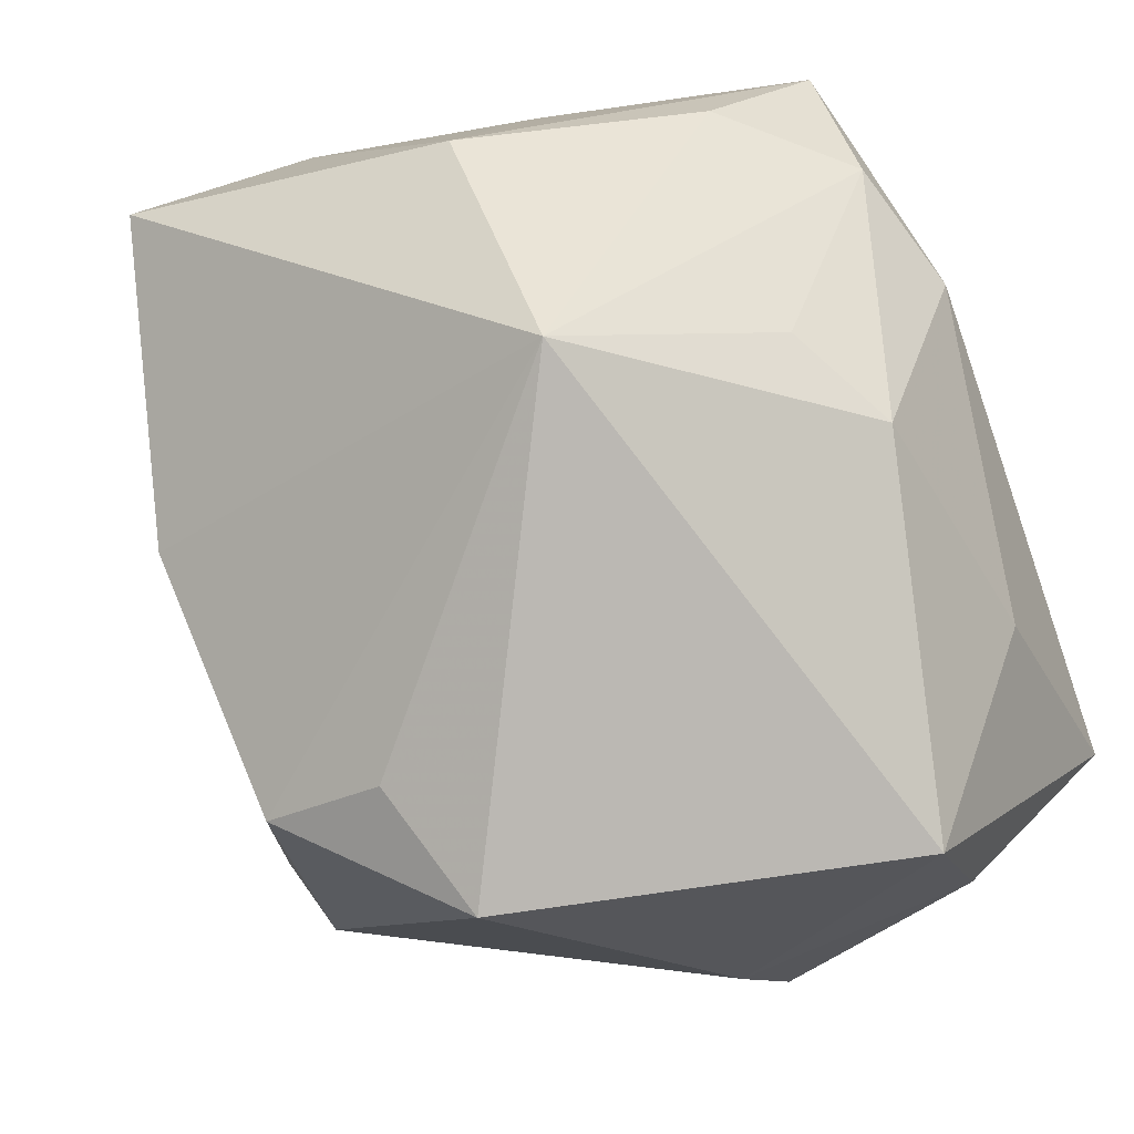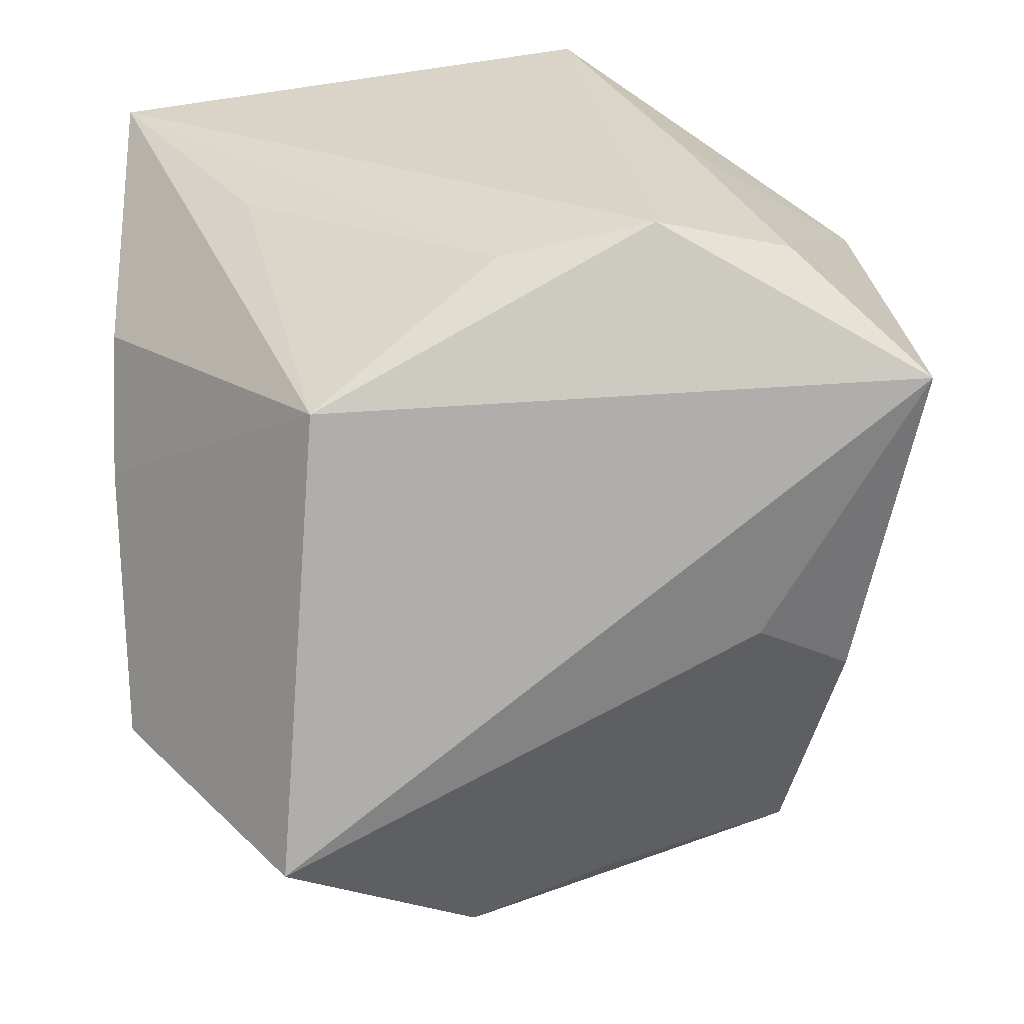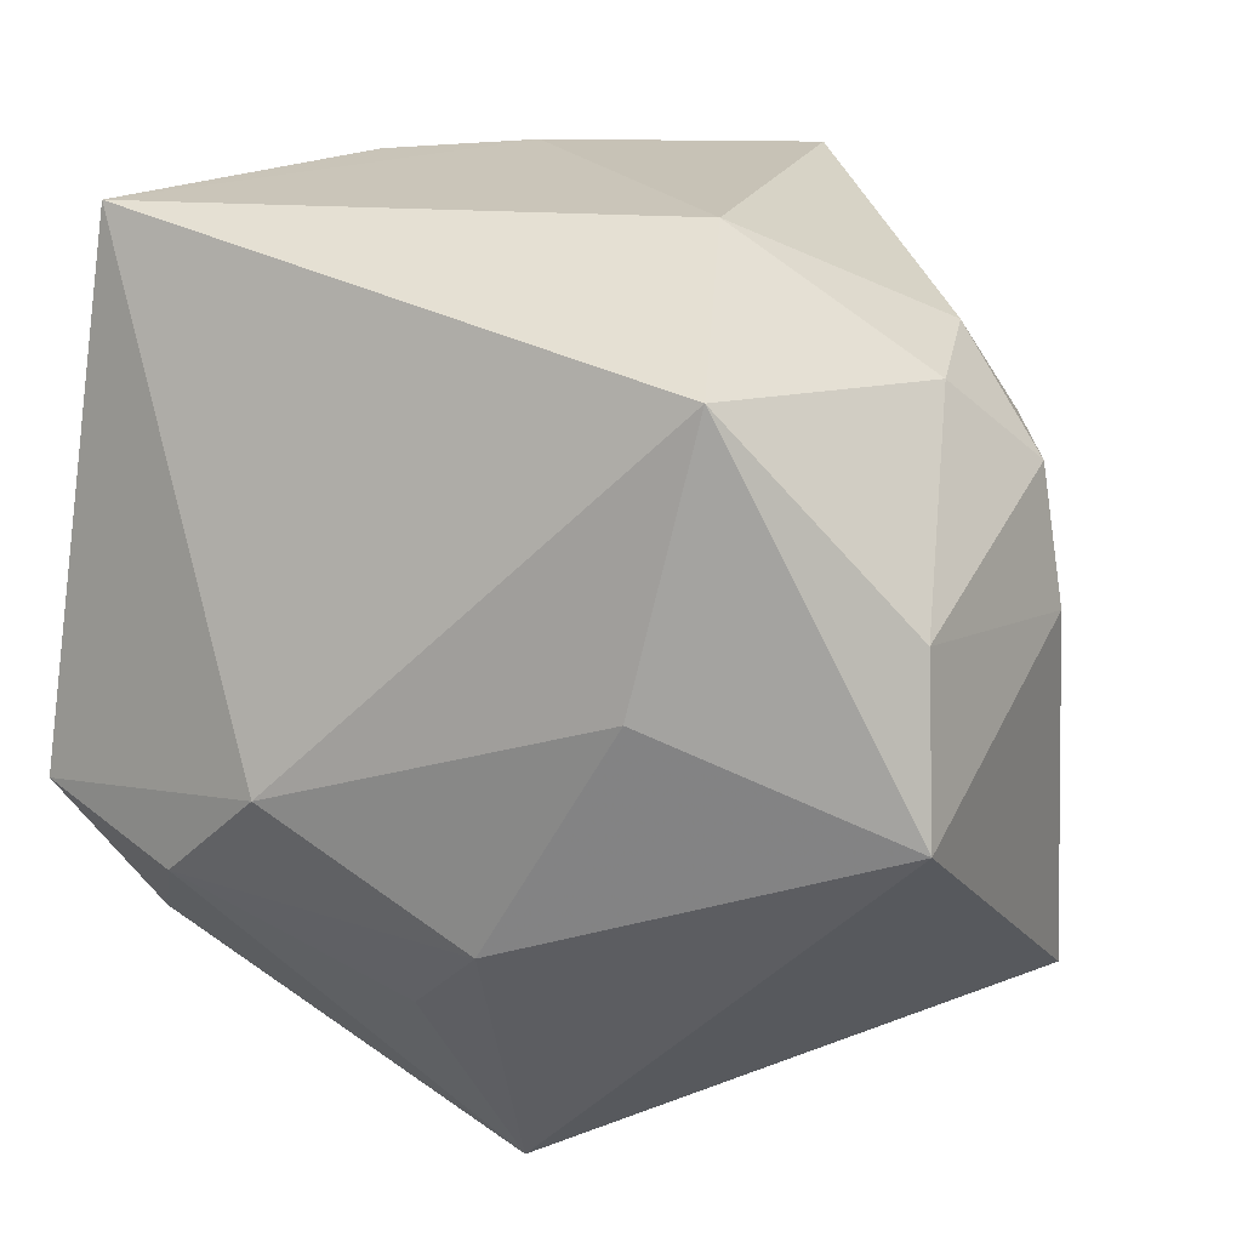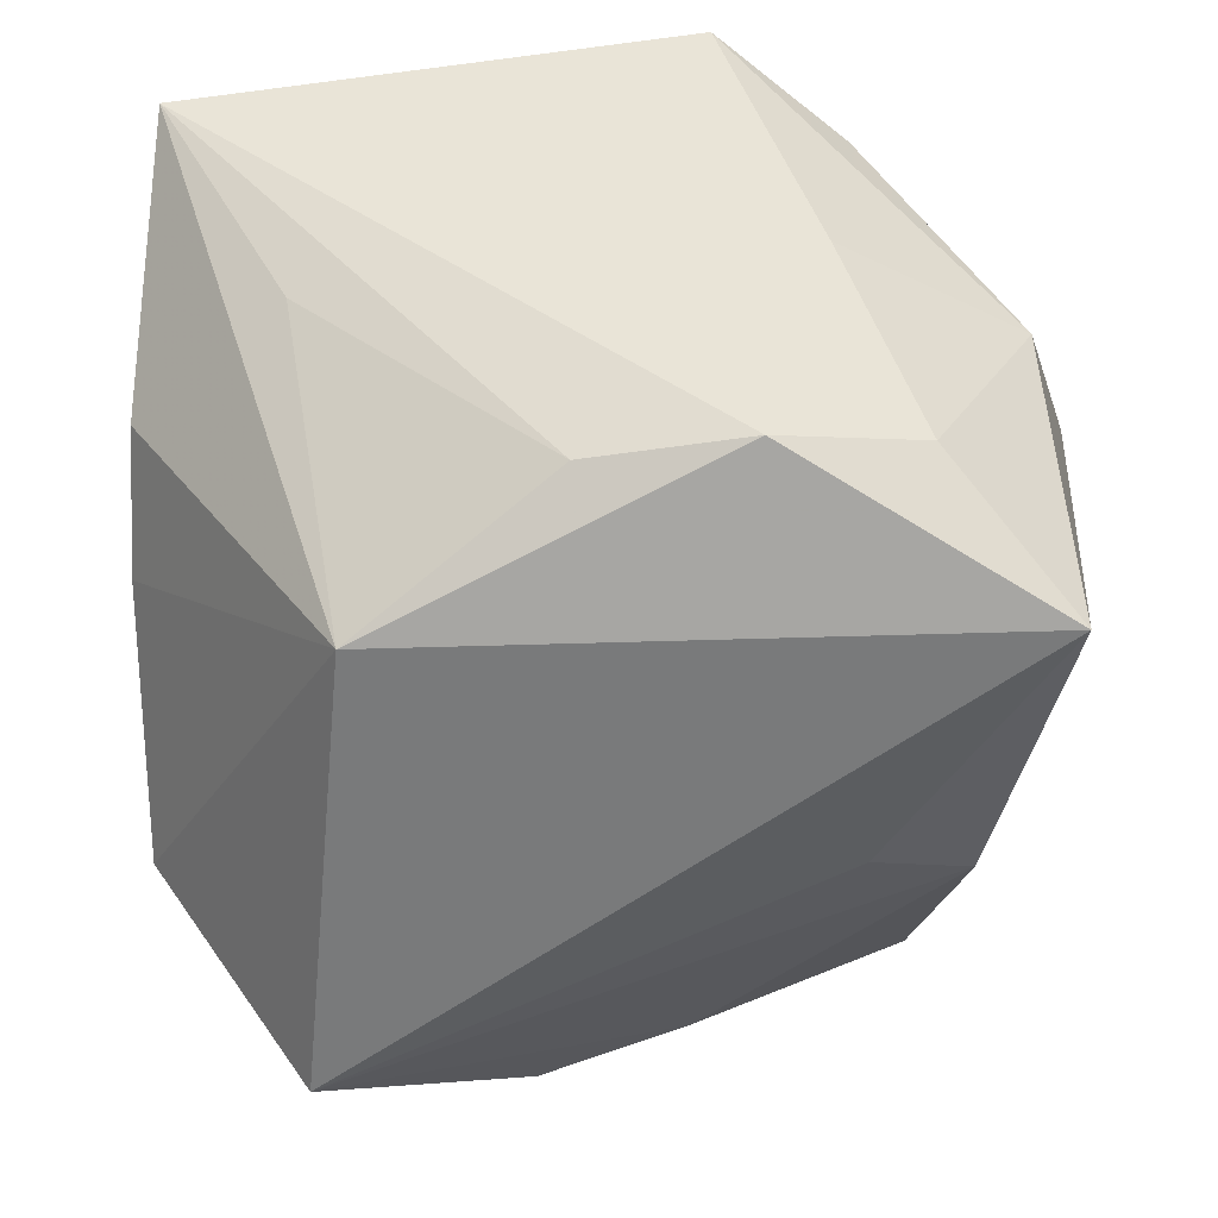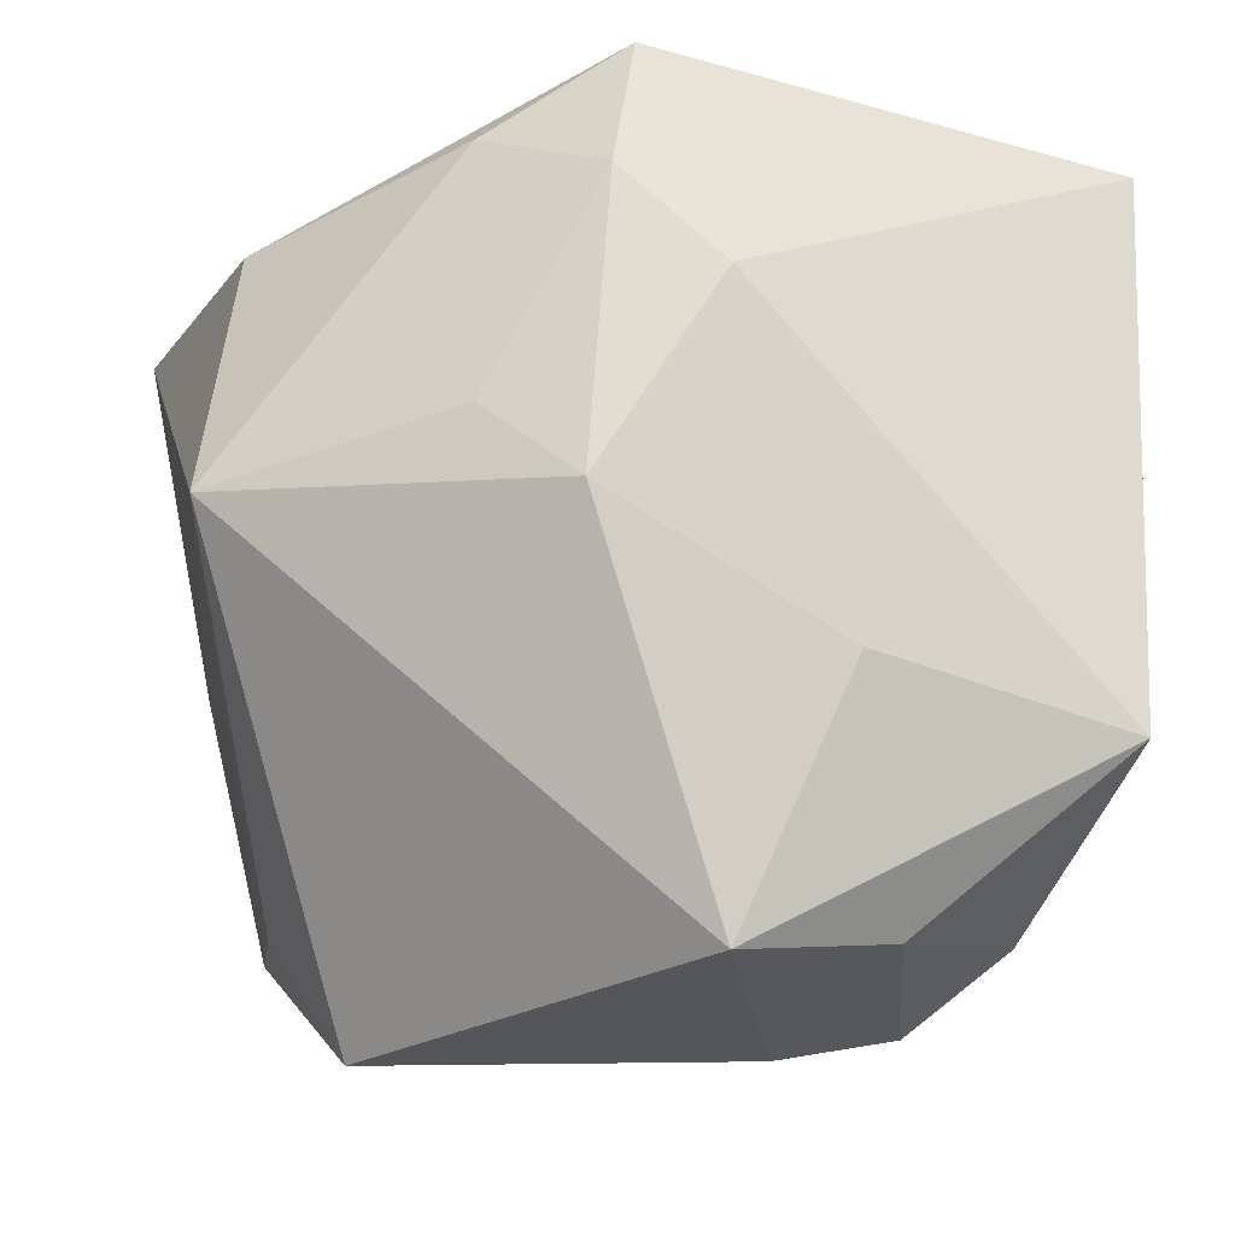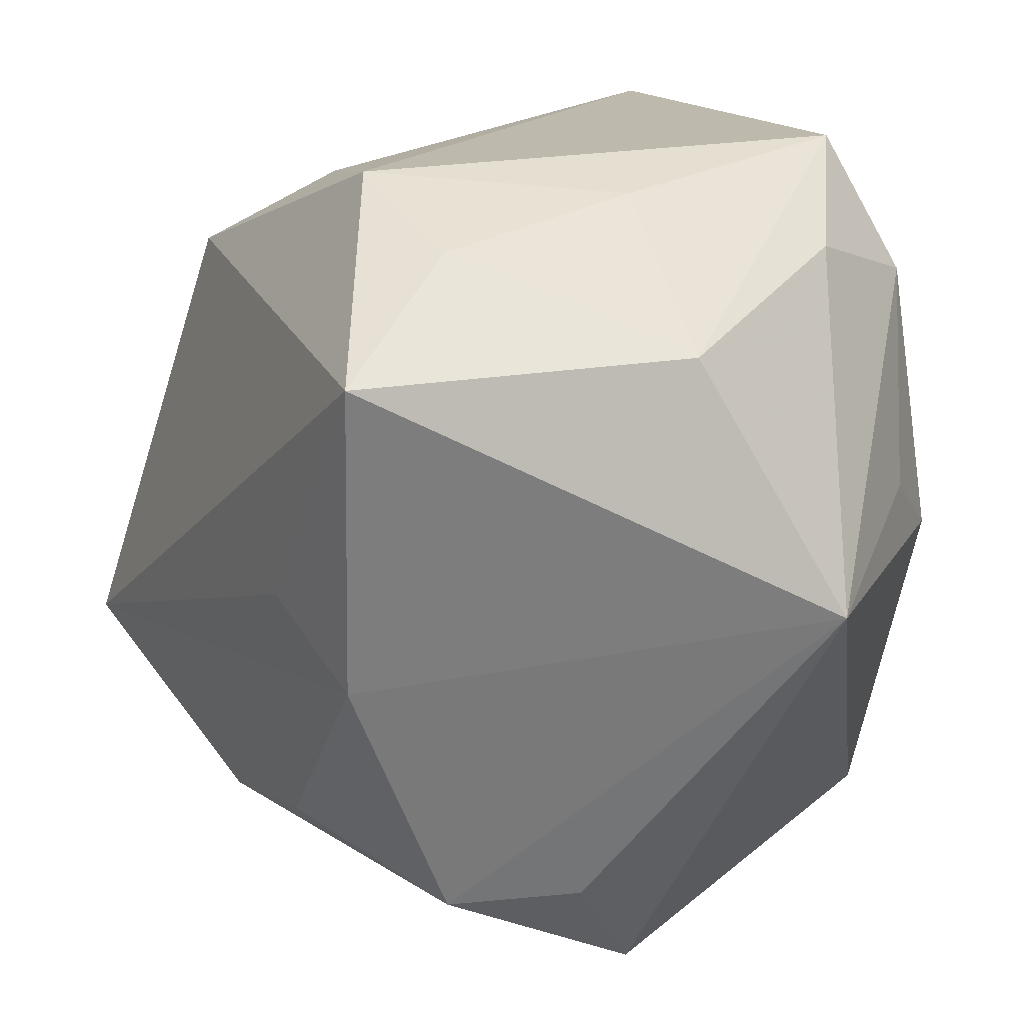
<metadata>
{"format":"obj","ext":"obj","renderer":"f3d","projection":"perspective","resolution":1024,"background":"white","views":[{"elev":-20.9,"azim":32.4,"up":"+Z"},{"elev":29.3,"azim":-90.8,"up":"+Z"},{"elev":20.7,"azim":105.1,"up":"+Y"},{"elev":48.6,"azim":-85.7,"up":"+Z"},{"elev":-13.5,"azim":75.6,"up":"+Z"},{"elev":20.2,"azim":-12.0,"up":"+Z"}]}
</metadata>
<code>
v -0.002322 0.0201 0.02741
v 0.007324 0.006311 -0.03367
v -0.03779 0.01656 -0.01403
v -0.02218 -0.03349 0.02106
v -0.01789 -0.0001996 0.02945
v 0.009897 0.03157 -0.01111
v -0.00278 -0.02626 -0.02524
v -0.009894 0.03157 0.006665
v 0.01114 0.02246 -0.02609
v -0.02625 -0.02083 0.0007797
v -0.01306 -0.02318 0.02804
v -0.00314 0.01647 -0.02878
v 0.02481 0.009689 -0.0279
v -0.008698 0.0207 -0.02343
v -0.02379 -0.009071 -0.02381
v -0.0211 0.0301 -0.01144
v -0.01732 -0.01228 0.03203
v 0.03036 -0.01215 -0.0005981
v 0.02832 -0.002582 -0.02909
v 0.03128 0.005254 -0.01054
v 0.02776 -0.009833 0.02121
v 0.01898 -0.01698 0.02534
v 0.02892 0.02512 -0.01482
v 0.003007 -0.01588 0.03013
v -0.02183 -0.02849 -0.004858
v 0.001328 0.02372 -0.02538
v -0.004258 0.03154 0.01646
v 0.004876 -0.03018 0.02084
v 0.03076 -0.002789 0.01393
v -0.0275 0.001963 -0.02626
v 0.02586 -0.01825 0.005065
v 0.02215 -0.006818 0.03203
v 0.01587 -0.03464 0.0007149
v -0.01357 -0.02495 -0.02579
v 0.00609 0.01602 -0.03189
v 0.01547 0.03157 0.02874
v 0.002304 -0.02162 -0.03417
v -0.02716 0.01388 0.0208
f 28 4 33
f 6 36 23
f 32 36 17
f 33 18 31
f 33 37 19
f 19 18 33
f 22 28 33
f 32 28 22
f 14 3 16
f 37 34 30
f 33 4 25
f 25 34 33
f 7 37 33
f 33 34 7
f 7 34 37
f 9 6 23
f 23 36 29
f 29 36 32
f 4 28 11
f 11 17 4
f 38 3 4
f 4 17 38
f 16 3 38
f 20 19 23
f 18 19 20
f 23 29 20
f 20 29 18
f 2 19 37
f 37 30 2
f 2 30 35
f 35 30 12
f 3 14 12
f 12 30 3
f 4 3 10
f 10 25 4
f 3 25 10
f 3 30 15
f 15 25 3
f 15 30 34
f 34 25 15
f 35 9 13
f 13 2 35
f 19 2 13
f 23 19 13
f 13 9 23
f 16 6 26
f 6 9 26
f 26 9 35
f 26 14 16
f 35 12 26
f 26 12 14
f 21 29 32
f 32 22 21
f 21 31 18
f 18 29 21
f 33 31 21
f 21 22 33
f 32 17 24
f 17 11 24
f 24 28 32
f 24 11 28
f 5 17 36
f 5 38 17
f 27 38 36
f 36 38 1
f 1 5 36
f 38 5 1
f 8 6 16
f 16 38 8
f 38 27 8
f 36 6 8
f 8 27 36

</code>
